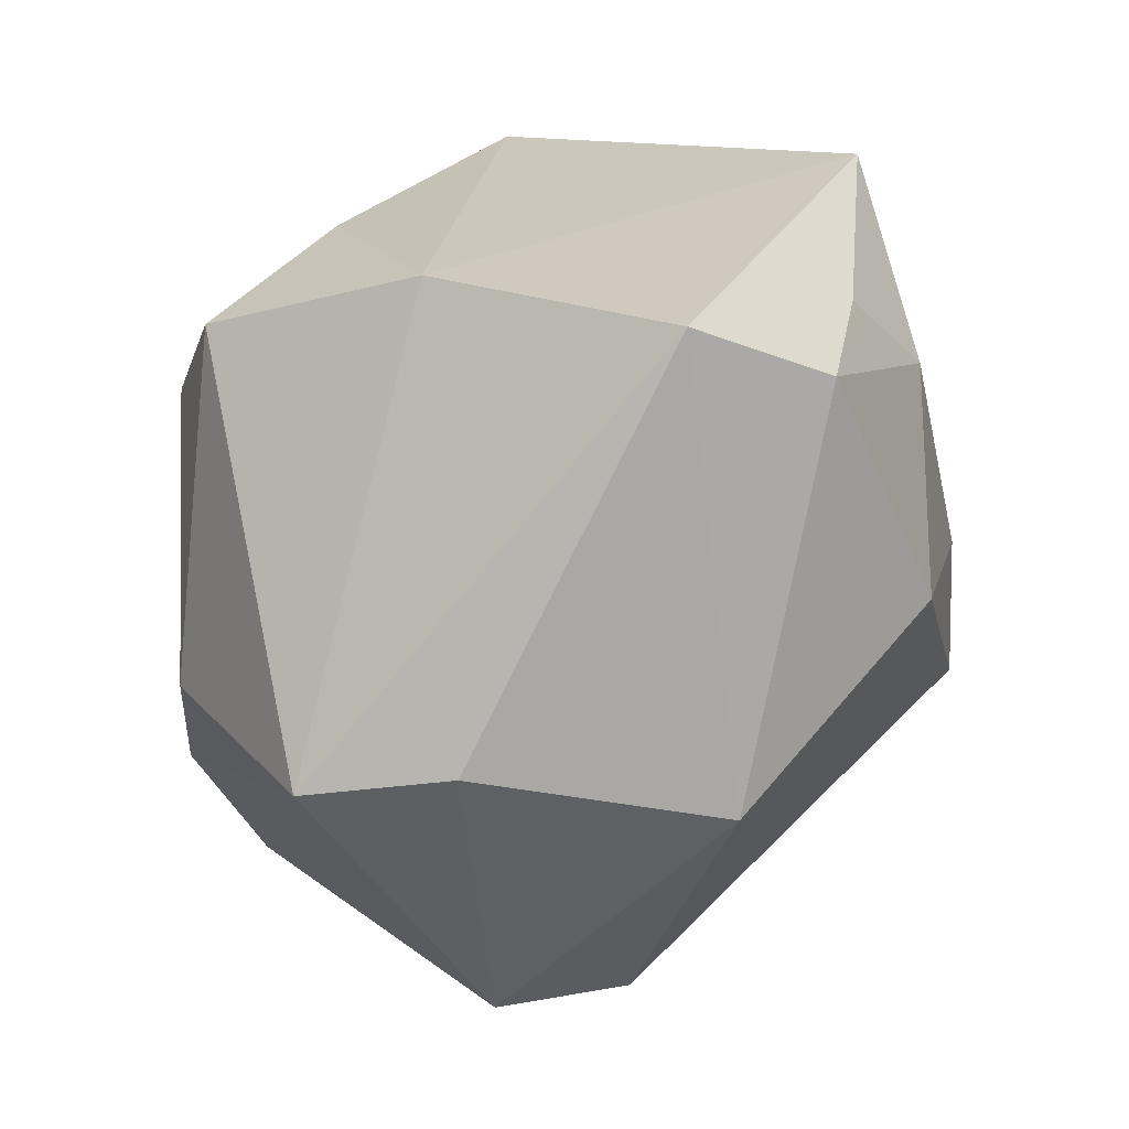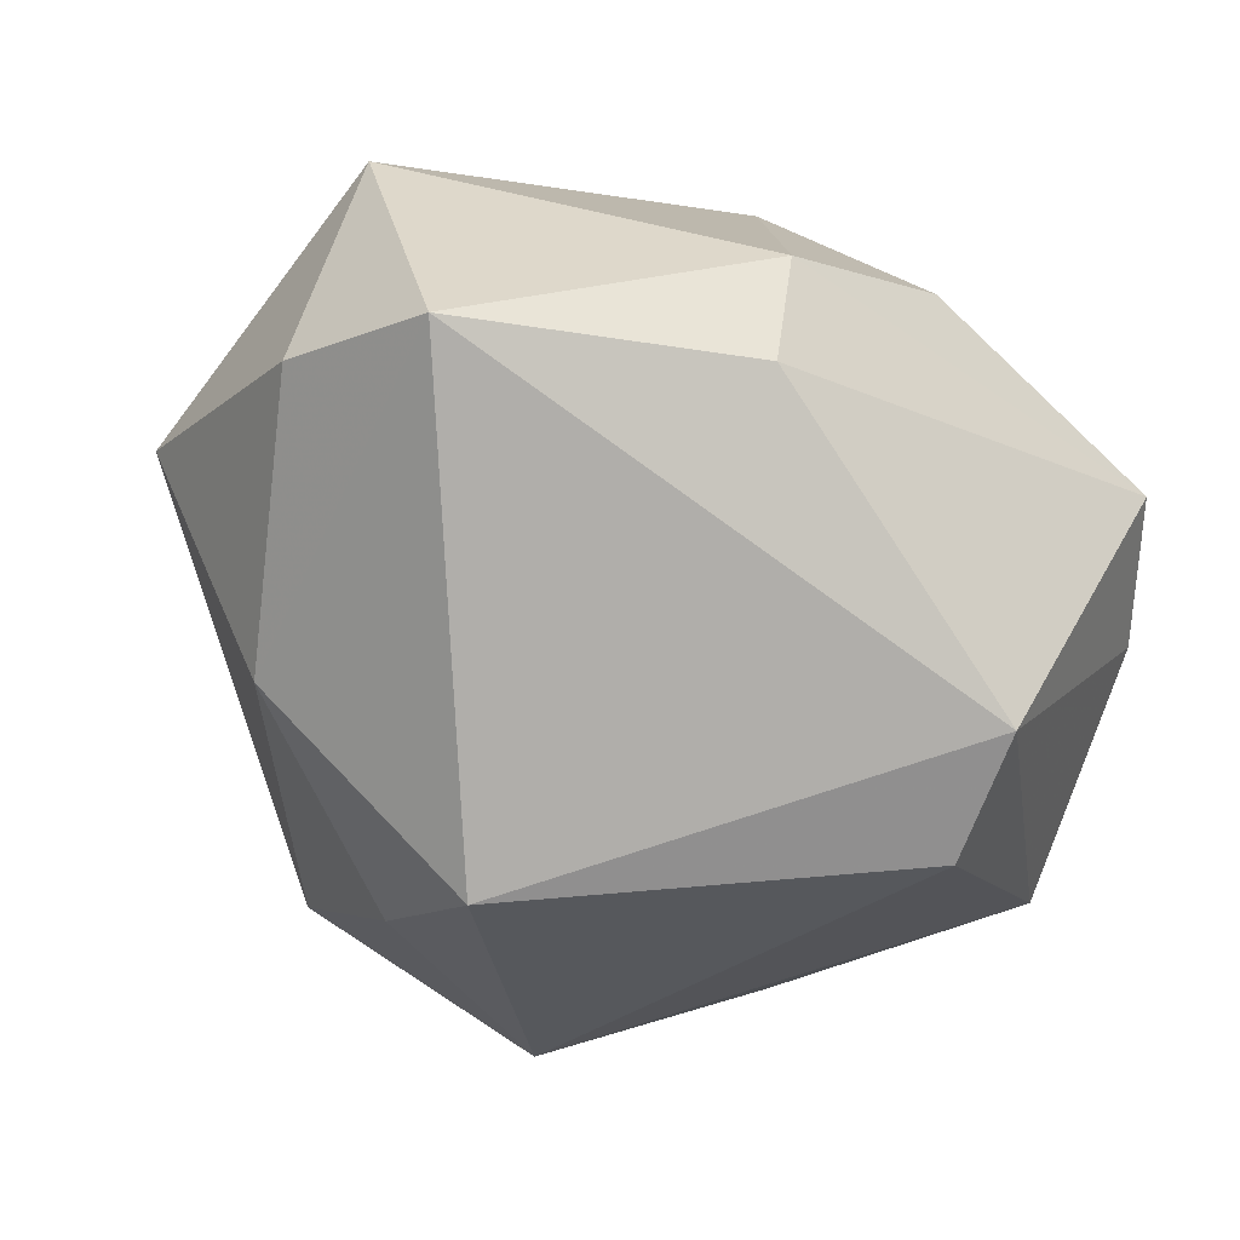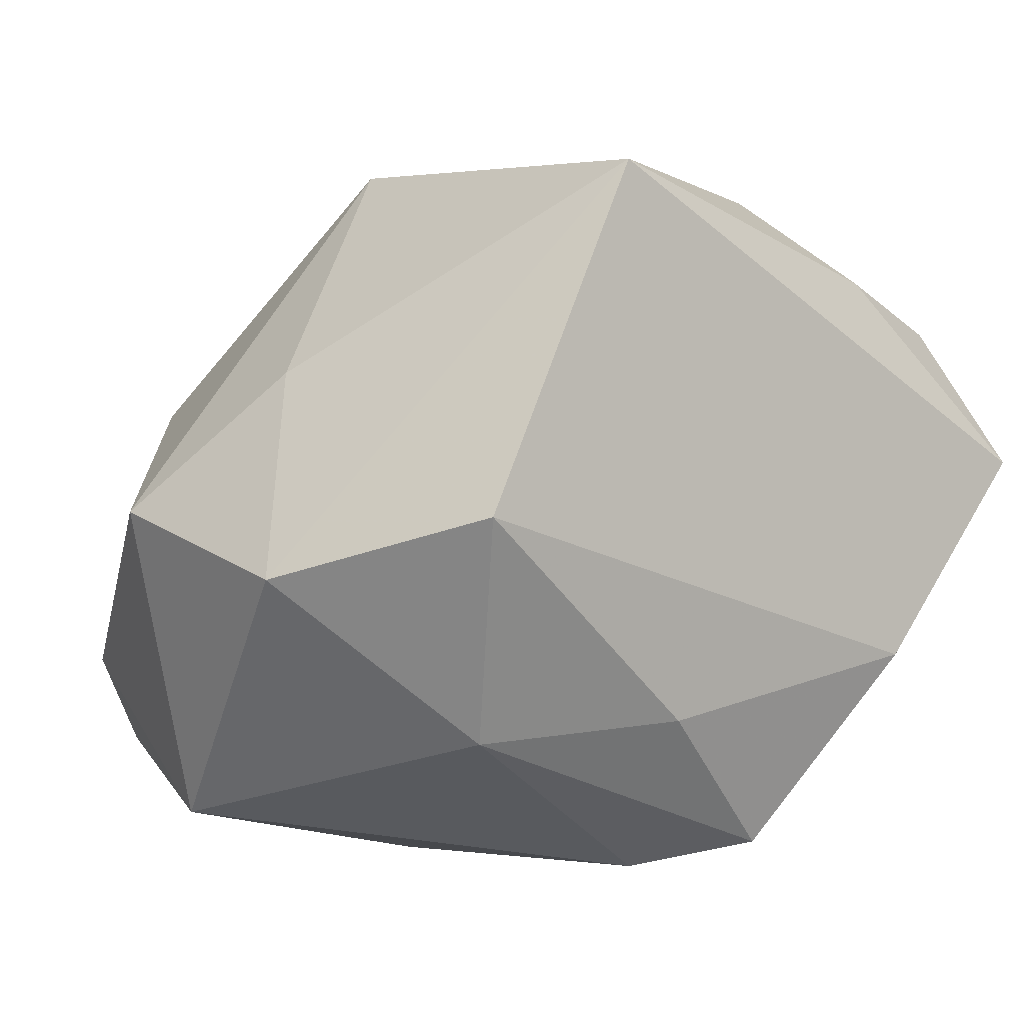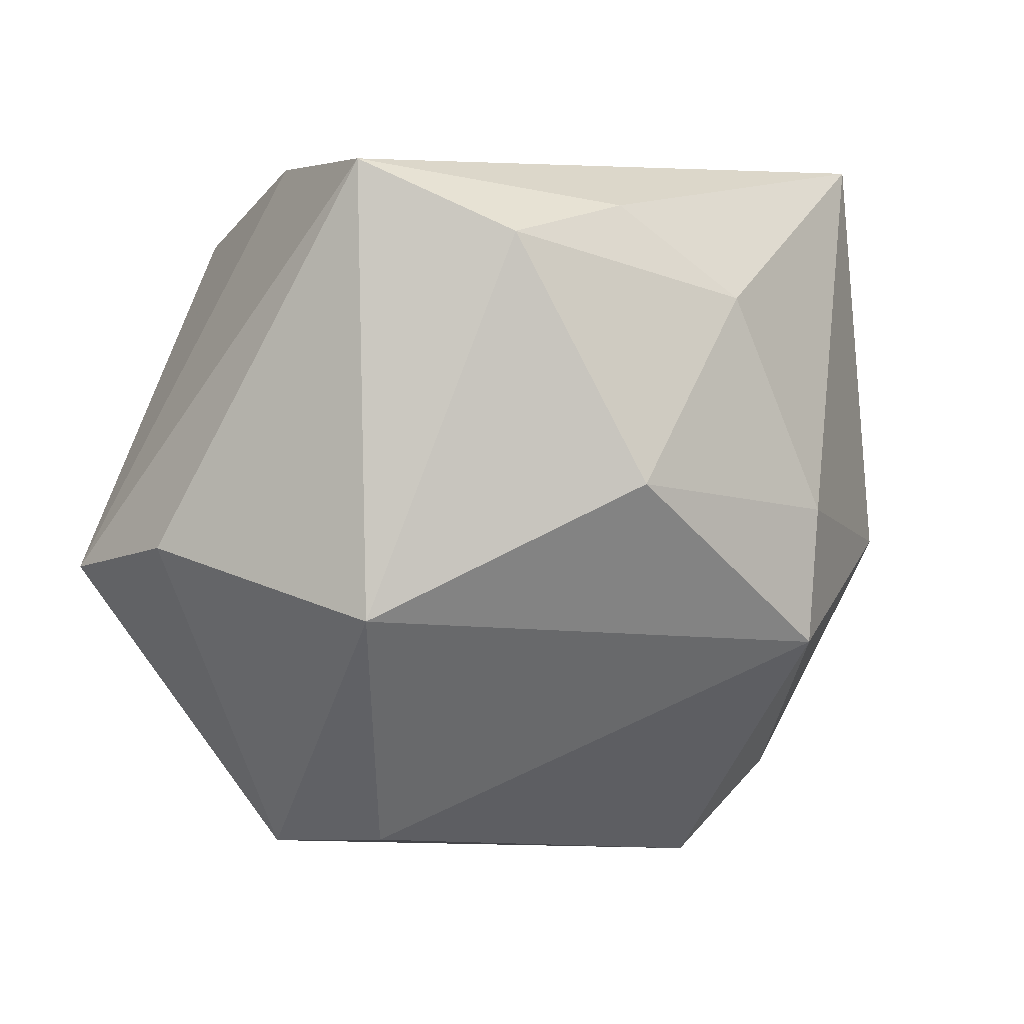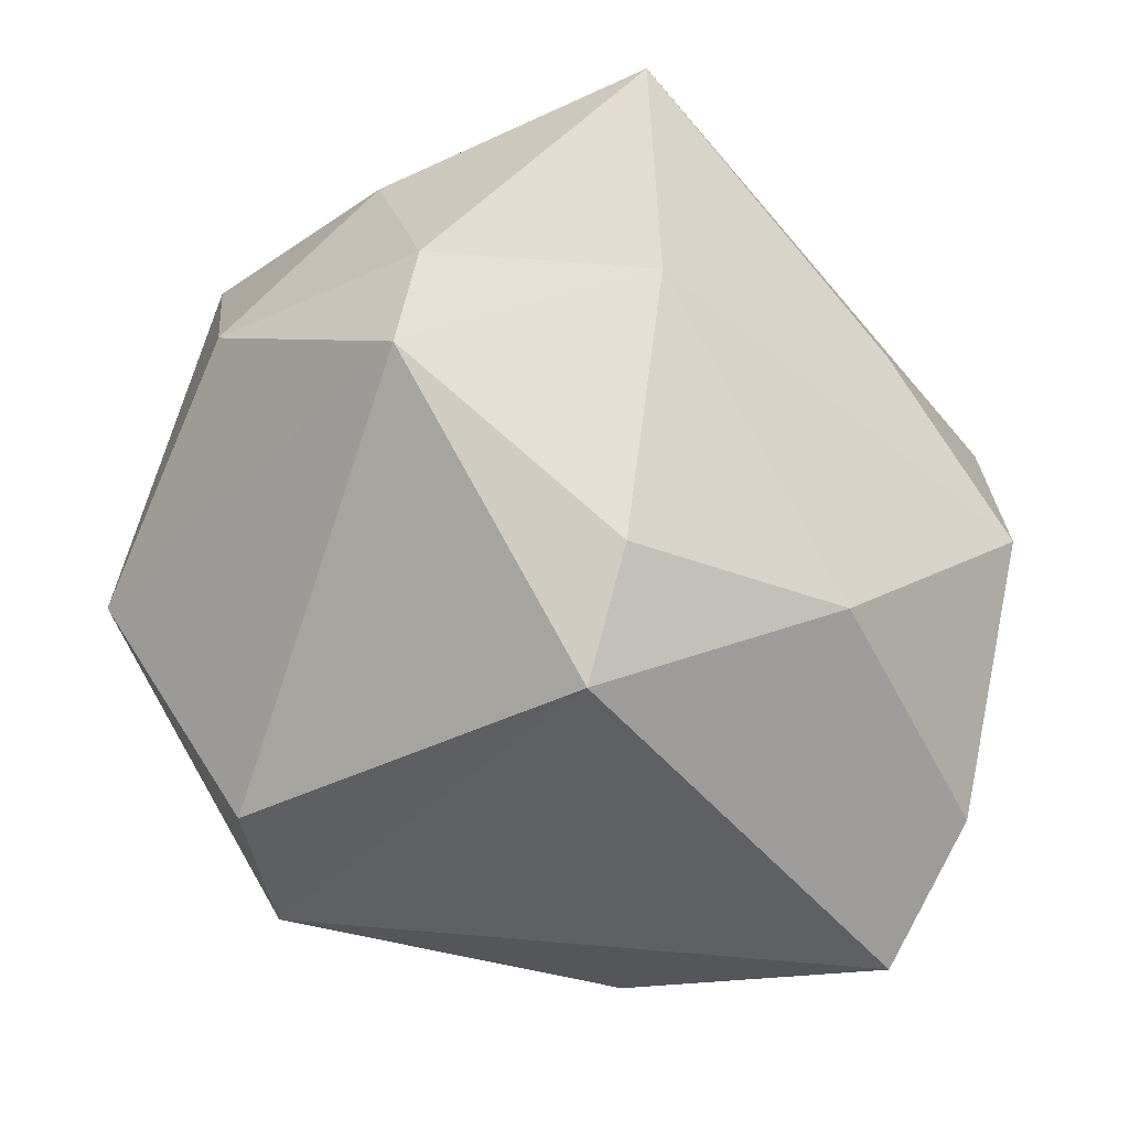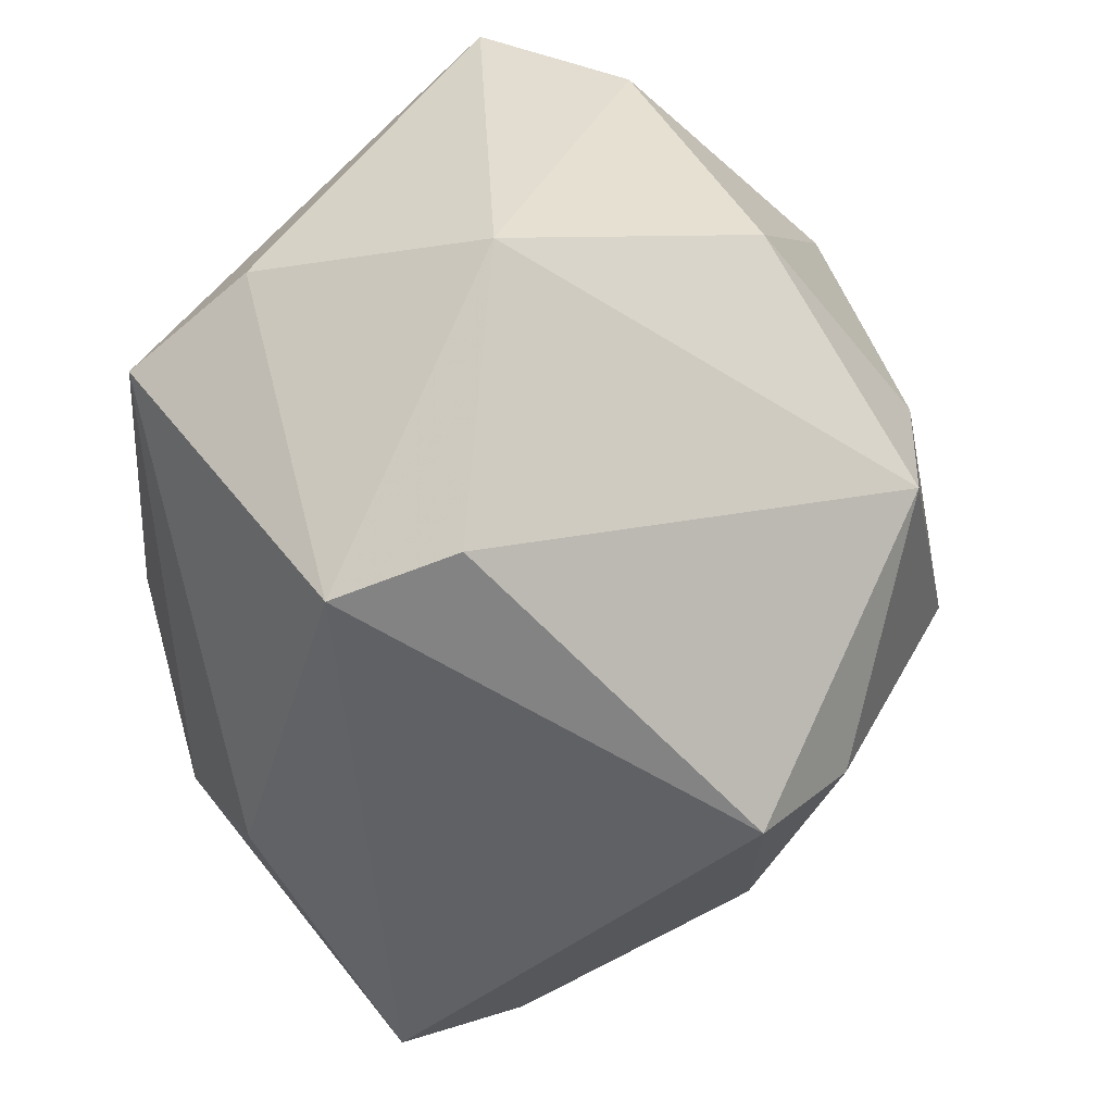
<metadata>
{"format":"obj","ext":"obj","renderer":"f3d","projection":"perspective","resolution":1024,"background":"white","views":[{"elev":22.9,"azim":82.6,"up":"+Z"},{"elev":-76.2,"azim":-21.6,"up":"+Z"},{"elev":-1.9,"azim":-39.1,"up":"+Y"},{"elev":5.5,"azim":119.8,"up":"+Z"},{"elev":-48.3,"azim":-167.3,"up":"+Z"},{"elev":-46.3,"azim":109.3,"up":"+Z"}]}
</metadata>
<code>
v -0.0298 -0.02439 0.02808
v -0.001546 -0.03997 0.02048
v -0.03002 -0.02692 -0.04325
v -0.0134 0.03048 -0.03298
v -0.05066 0.001106 -0.009807
v -0.03642 -0.0003905 0.03871
v -0.04051 0.01639 0.006798
v -0.04839 -0.006766 0.0148
v 0.00829 -0.0369 0.03089
v 0.01062 -0.03878 0.01637
v 0.04915 -0.01483 -0.002787
v 0.04915 0.01277 -0.009068
v 0.0231 -0.01533 0.03975
v -0.02004 0.04201 -0.005513
v -0.007584 0.02229 -0.04402
v 0.03387 0.004471 -0.03655
v 0.03018 0.03622 0.005091
v -0.04085 -0.03373 -0.01226
v 0.0005573 -0.0331 -0.03537
v 0.04357 -0.0305 -0.006363
v 0.02177 0.02857 0.035
v 0.007001 0.04544 -0.01429
v 0.004909 0.04544 0.0006814
v -0.03306 0.0139 -0.02988
v 0.04274 0.007811 0.03975
v 0.0364 0.02368 0.03201
v -0.01869 0.03831 0.03975
v 0.01248 0.0385 0.02478
v -0.008354 -0.02222 0.03627
v 0.01572 -0.04158 -0.006939
v 0.0336 -0.01 -0.03835
v -0.04086 -0.01639 -0.03319
v -0.0006708 -0.04133 -0.02349
f 27 8 6
f 6 8 1
f 1 8 18
f 18 5 32
f 8 5 18
f 20 9 30
f 22 15 4
f 16 15 22
f 12 26 25
f 17 26 12
f 16 22 12
f 12 22 17
f 7 8 27
f 7 5 8
f 32 5 24
f 4 15 24
f 25 27 13
f 27 6 13
f 13 20 25
f 9 20 13
f 29 6 1
f 1 9 29
f 29 13 6
f 9 13 29
f 32 24 3
f 3 24 15
f 3 18 32
f 2 9 1
f 1 18 2
f 31 20 19
f 19 3 31
f 16 12 31
f 31 15 16
f 31 3 15
f 21 27 25
f 25 26 21
f 14 22 4
f 14 7 27
f 4 24 14
f 5 7 14
f 14 24 5
f 27 21 28
f 28 26 17
f 28 21 26
f 30 9 10
f 10 2 30
f 9 2 10
f 30 2 33
f 33 2 18
f 18 3 33
f 33 20 30
f 19 20 33
f 33 3 19
f 20 31 11
f 11 31 12
f 25 20 11
f 11 12 25
f 17 22 23
f 23 28 17
f 27 28 23
f 23 14 27
f 22 14 23

</code>
